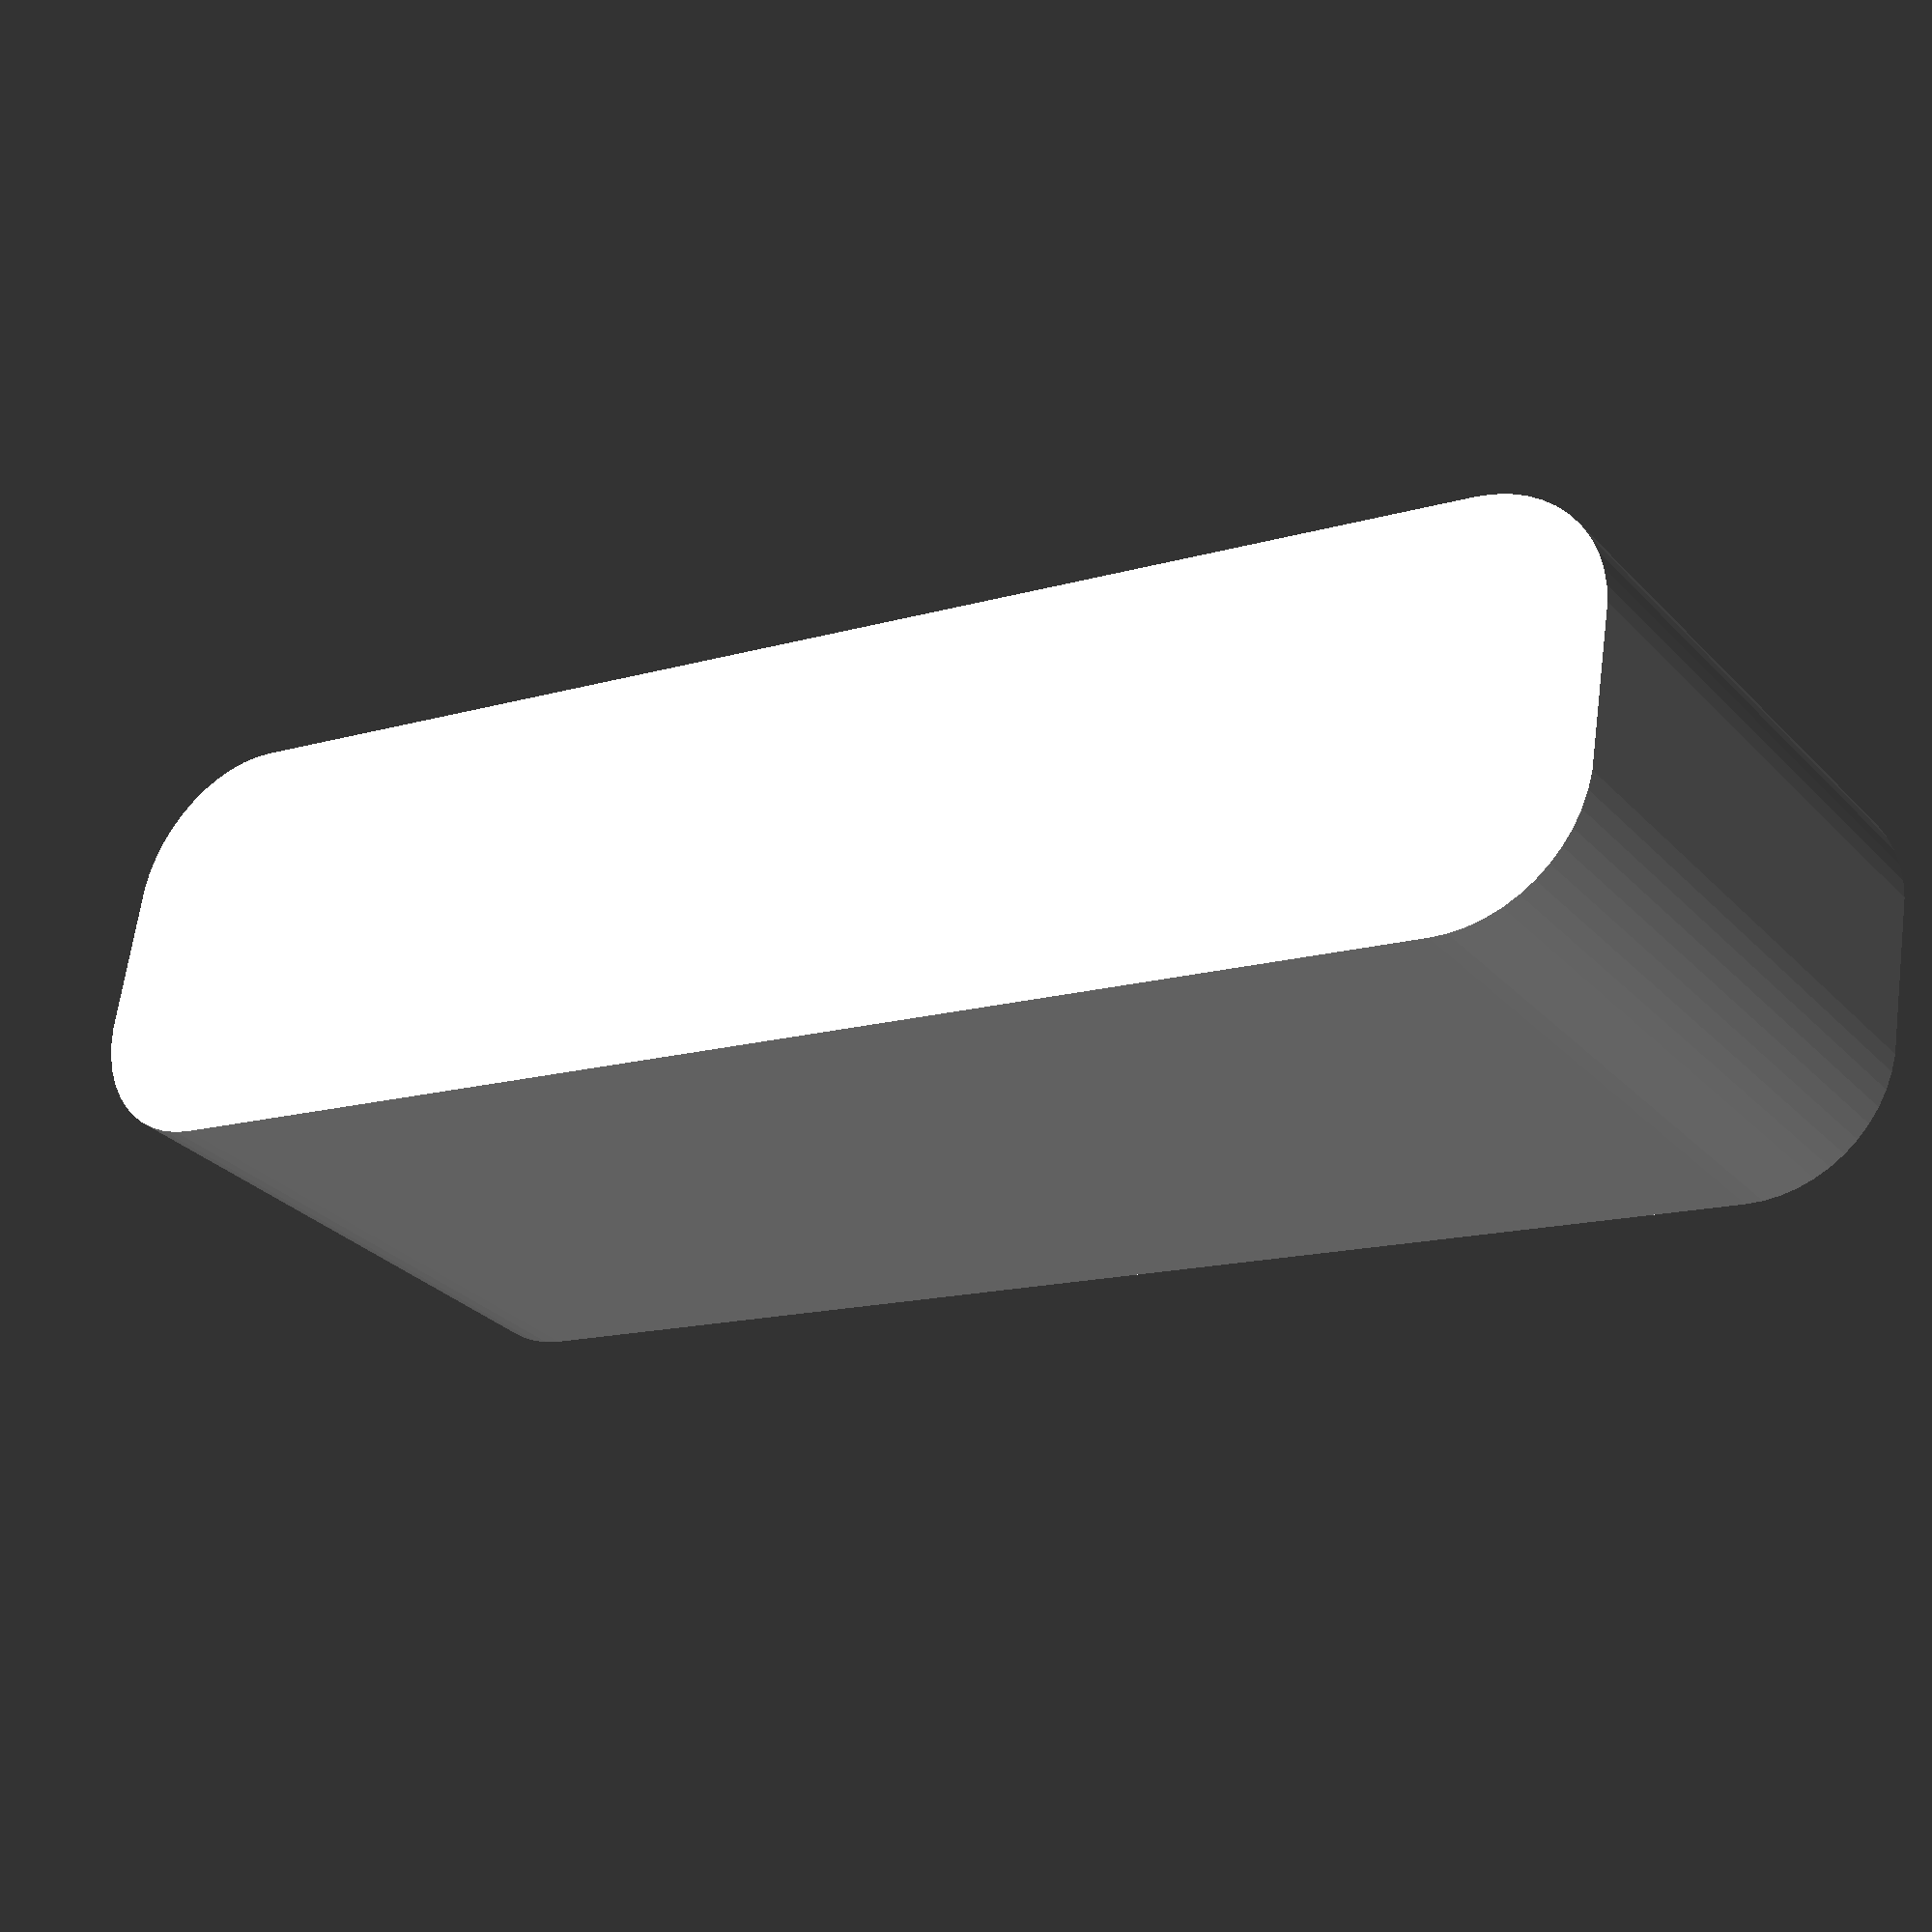
<openscad>
$fn = 50;


difference() {
	union() {
		hull() {
			translate(v = [-2.5000000000, 25.0000000000, 0]) {
				cylinder(h = 21, r = 5);
			}
			translate(v = [2.5000000000, 25.0000000000, 0]) {
				cylinder(h = 21, r = 5);
			}
			translate(v = [-2.5000000000, -25.0000000000, 0]) {
				cylinder(h = 21, r = 5);
			}
			translate(v = [2.5000000000, -25.0000000000, 0]) {
				cylinder(h = 21, r = 5);
			}
		}
	}
	union() {
		translate(v = [0, 0, 2]) {
			#hull() {
				translate(v = [-2.5000000000, 25.0000000000, 0]) {
					cylinder(h = 19, r = 4);
				}
				translate(v = [2.5000000000, 25.0000000000, 0]) {
					cylinder(h = 19, r = 4);
				}
				translate(v = [-2.5000000000, -25.0000000000, 0]) {
					cylinder(h = 19, r = 4);
				}
				translate(v = [2.5000000000, -25.0000000000, 0]) {
					cylinder(h = 19, r = 4);
				}
			}
		}
	}
}
</openscad>
<views>
elev=209.5 azim=260.8 roll=326.0 proj=p view=solid
</views>
